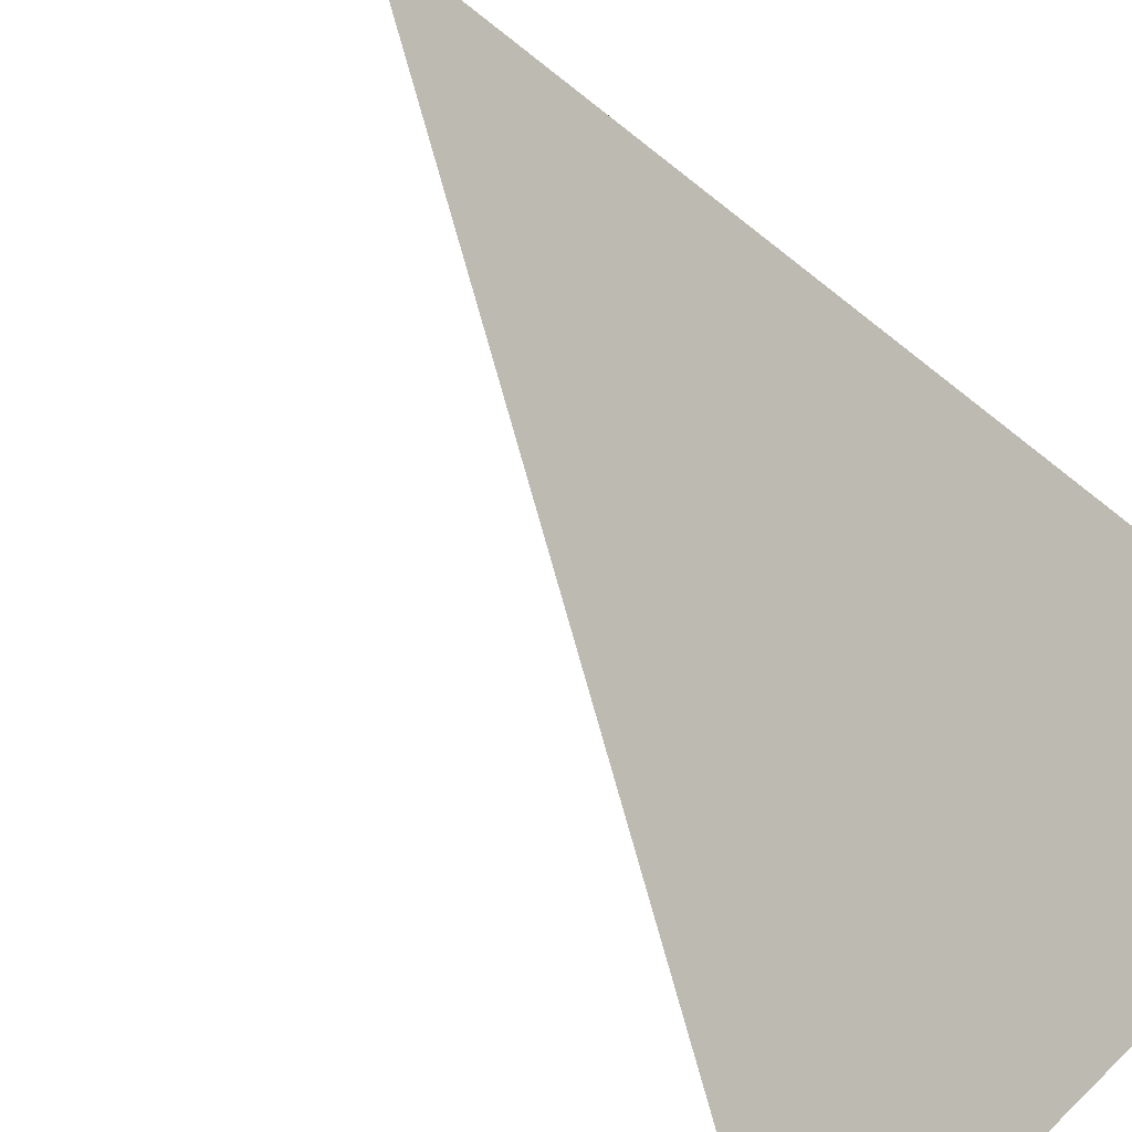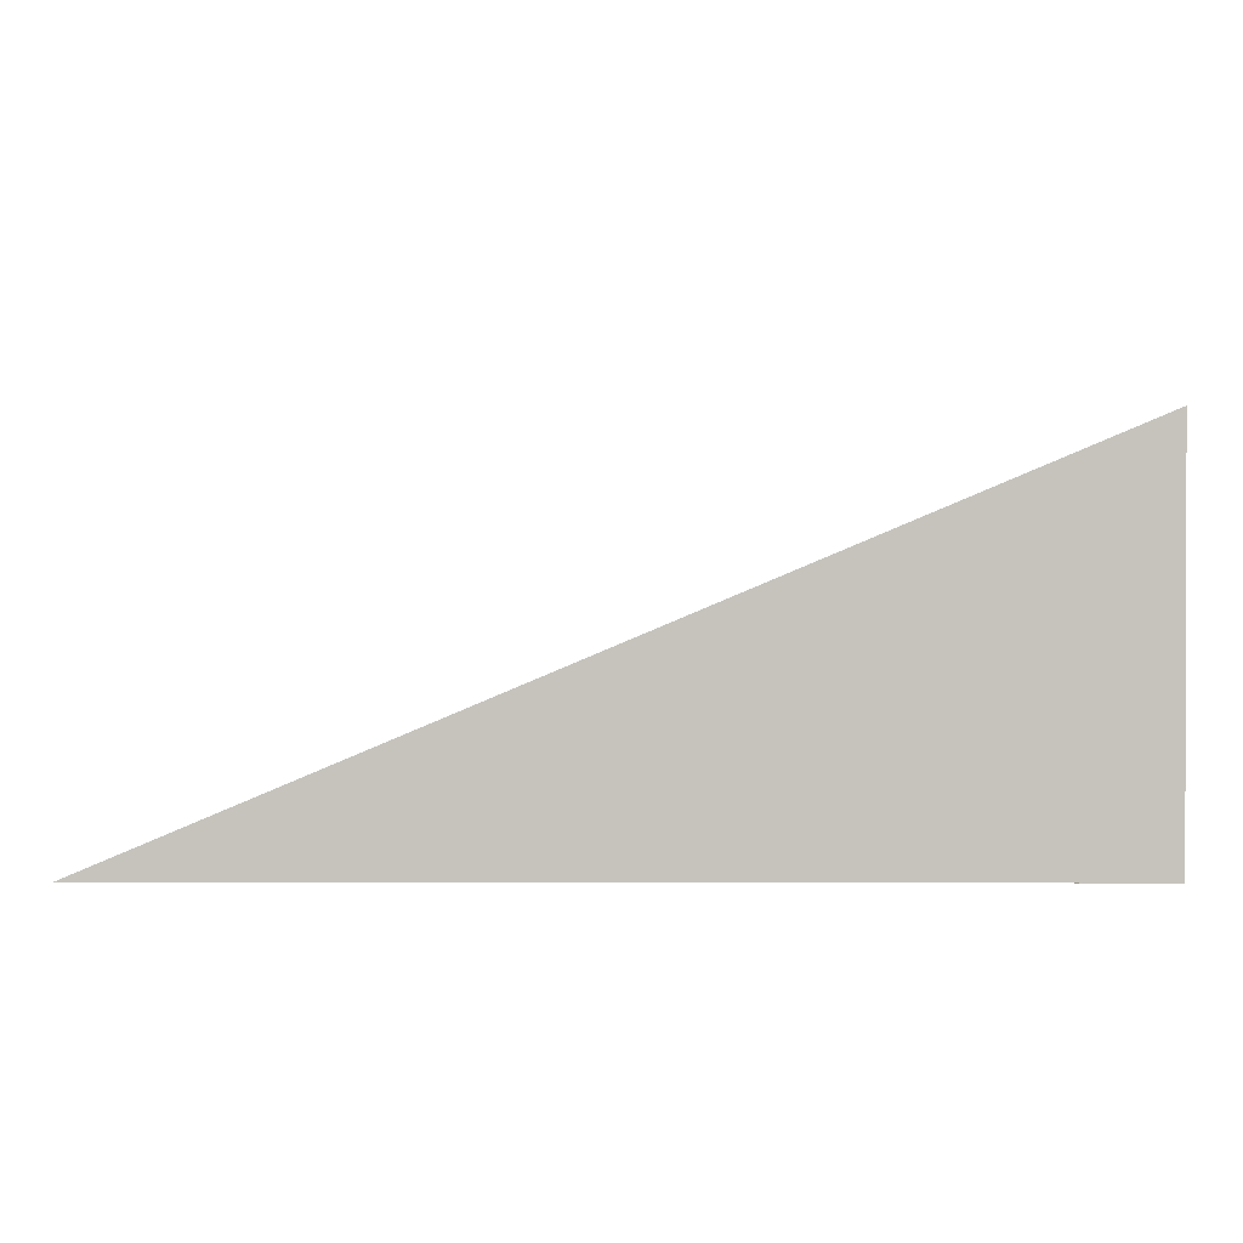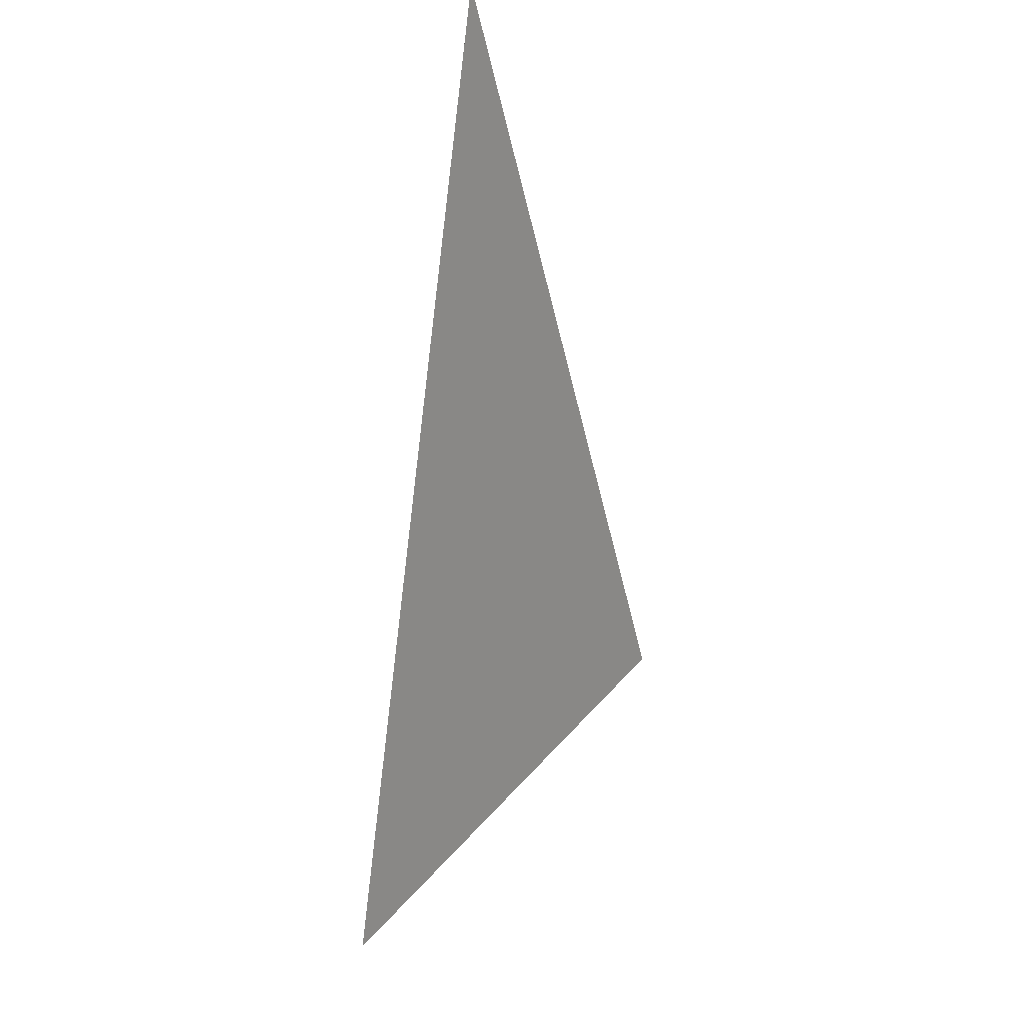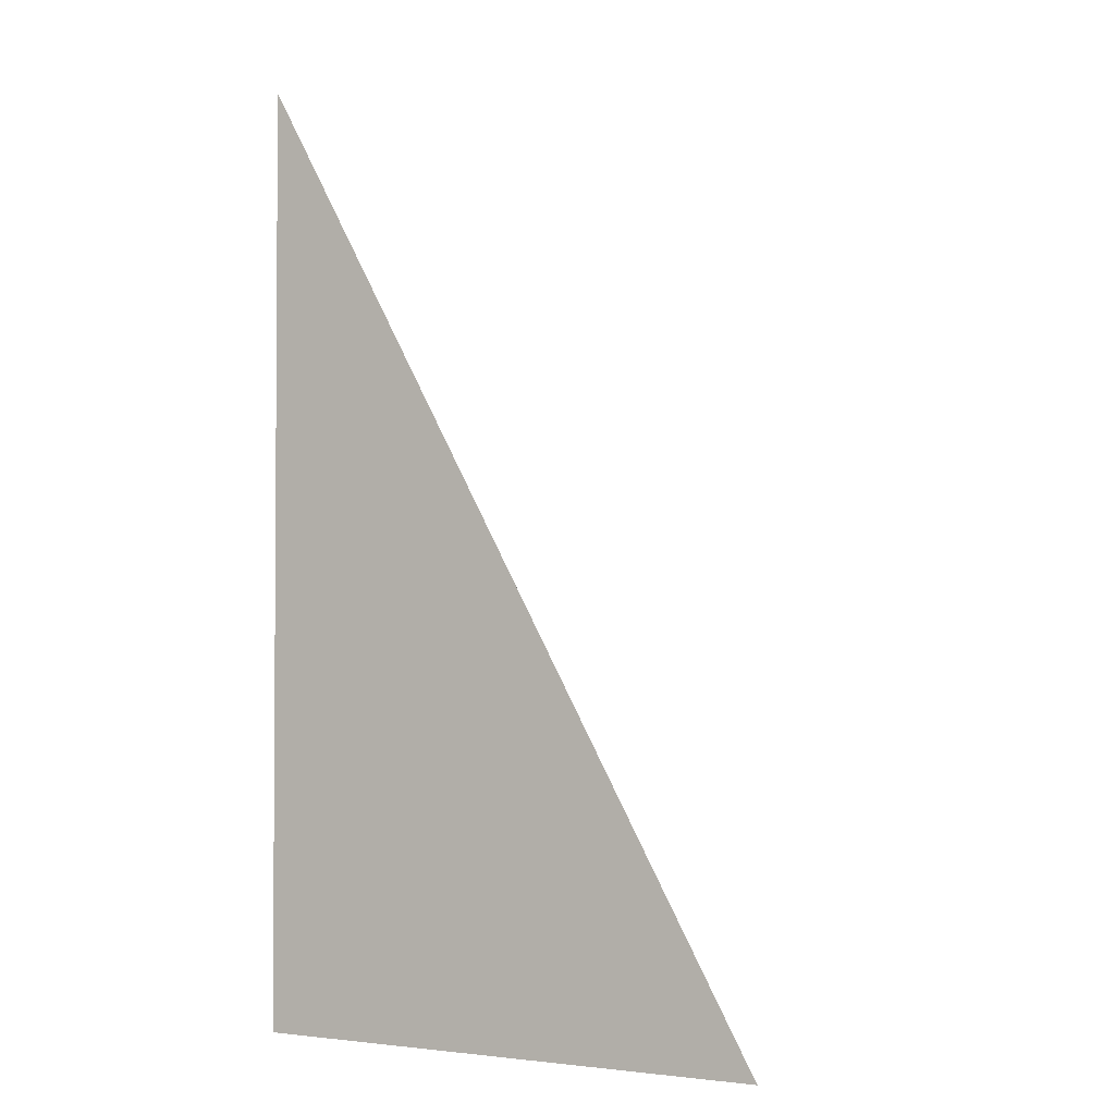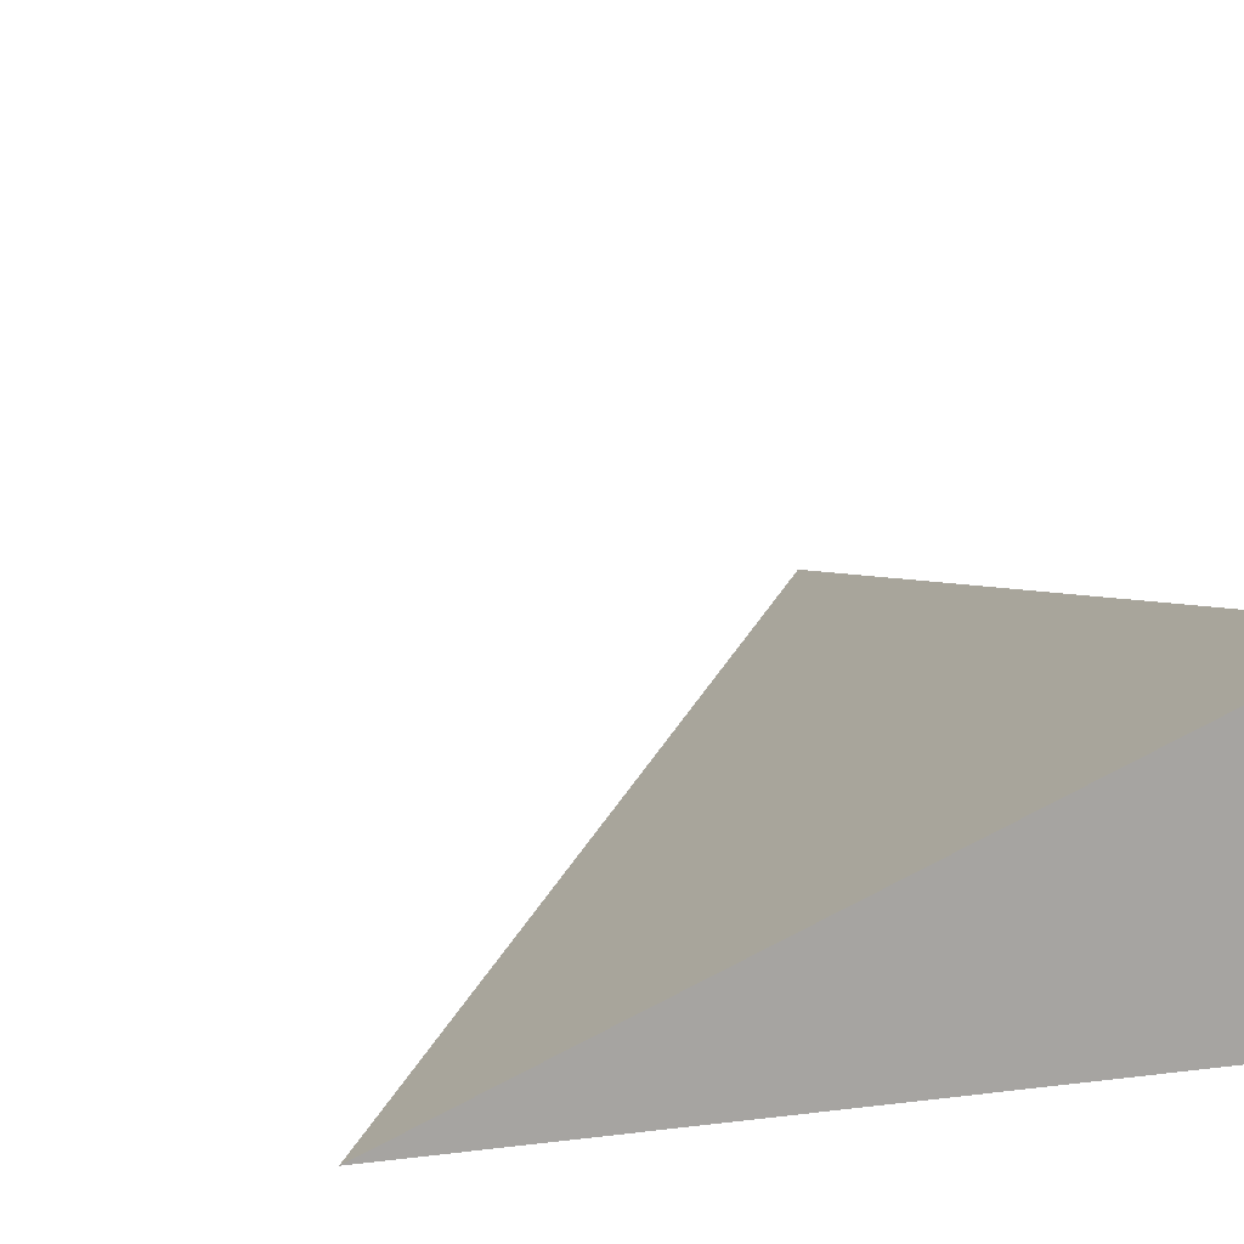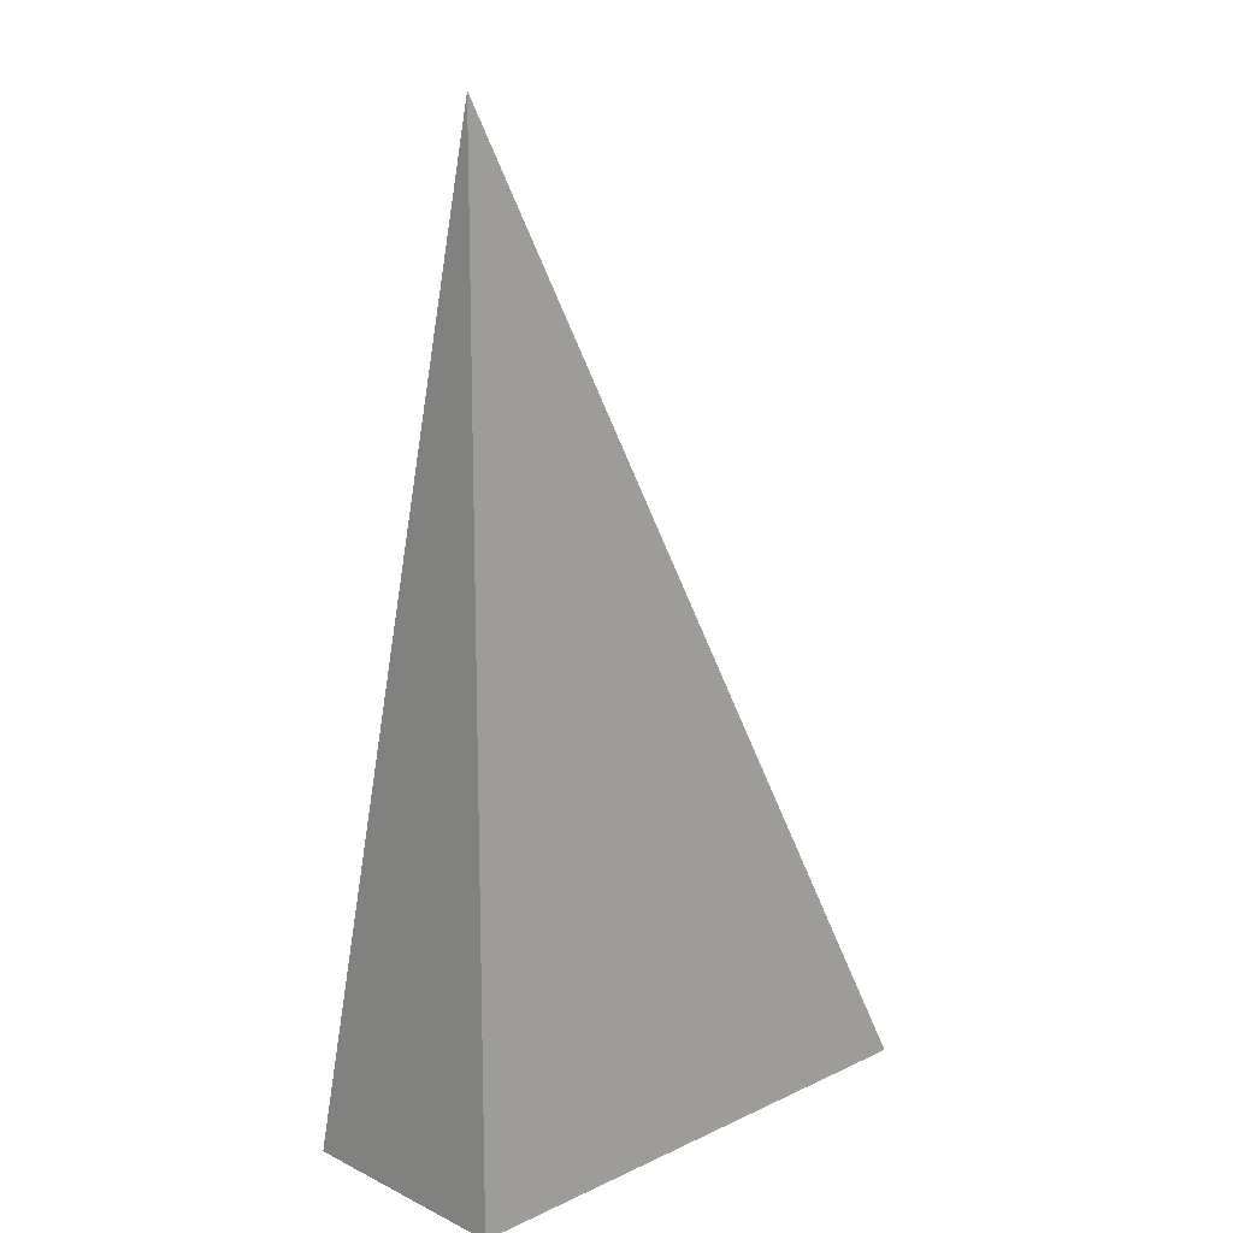
<metadata>
{"format":"obj","ext":"obj","renderer":"f3d","projection":"perspective","resolution":1024,"background":"white","views":[{"elev":73.5,"azim":135.3,"up":"+Y"},{"elev":1.3,"azim":-179.8,"up":"+Y"},{"elev":42.5,"azim":104.4,"up":"+Z"},{"elev":-2.3,"azim":29.3,"up":"+Z"},{"elev":16.1,"azim":164.9,"up":"+Y"},{"elev":15.0,"azim":-44.5,"up":"+Z"}]}
</metadata>
<code>
v -0.1821 -0.0766 -0.3268
v 0.5463 -0.0766 -0.3268
v -0.1821 0.2298 -0.3268
v -0.1821 -0.0766 0.9803
v -0.1821 0.0766 -0.3268
v 0.1821 0.0766 -0.3268
v 0.1821 -0.0766 -0.3268
v 0.1821 -0.0766 0.3268
v -0.1821 -0.0766 0.3268
v -0.1821 0.0766 0.3268
v -0.1821 -6.939e-18 -0.3268
v -1.388e-17 -6.939e-18 -0.3268
v -1.388e-17 -0.0766 -0.3268
v -0.1821 0.1532 -0.3268
v -1.388e-17 0.1532 -0.3268
v -1.388e-17 0.0766 -0.3268
v 0.3642 -6.939e-18 -0.3268
v 0.3642 -0.0766 -0.3268
v 0.1821 -6.939e-18 -0.3268
v -1.388e-17 -0.0766 2.776e-17
v -0.1821 -0.0766 2.776e-17
v 0.3642 -0.0766 2.776e-17
v 0.1821 -0.0766 2.776e-17
v -1.388e-17 -0.0766 0.6535
v -0.1821 -0.0766 0.6535
v -1.388e-17 -0.0766 0.3268
v -0.1821 0.0766 2.776e-17
v -0.1821 0.1532 2.776e-17
v -0.1821 -6.939e-18 2.776e-17
v -0.1821 -6.939e-18 0.6535
v -0.1821 -6.939e-18 0.3268
v 0.1821 -6.939e-18 2.776e-17
v -1.388e-17 0.0766 2.776e-17
v -1.388e-17 -6.939e-18 0.3268
v -0.1821 -0.0383 -0.3268
v -0.09104 -0.0383 -0.3268
v -0.09104 -0.0766 -0.3268
v -0.1821 0.0383 -0.3268
v -0.09104 0.0383 -0.3268
v -0.09104 -6.939e-18 -0.3268
v 0.09104 -0.0383 -0.3268
v 0.09104 -0.0766 -0.3268
v -1.388e-17 -0.0383 -0.3268
v -0.1821 0.1149 -0.3268
v -0.09104 0.1149 -0.3268
v -0.09104 0.0766 -0.3268
v -0.1821 0.1915 -0.3268
v -0.09104 0.1915 -0.3268
v -0.09104 0.1532 -0.3268
v 0.09104 0.1149 -0.3268
v 0.09104 0.0766 -0.3268
v -1.388e-17 0.1149 -0.3268
v 0.2731 0.0383 -0.3268
v 0.2731 -6.939e-18 -0.3268
v 0.1821 0.0383 -0.3268
v 0.4552 -0.0383 -0.3268
v 0.4552 -0.0766 -0.3268
v 0.3642 -0.0383 -0.3268
v 0.2731 -0.0766 -0.3268
v 0.1821 -0.0383 -0.3268
v 0.2731 -0.0383 -0.3268
v -1.388e-17 0.0383 -0.3268
v 0.09104 0.0383 -0.3268
v 0.09104 -6.939e-18 -0.3268
v -0.09104 -0.0766 -0.1634
v -0.1821 -0.0766 -0.1634
v 0.09104 -0.0766 -0.1634
v -1.388e-17 -0.0766 -0.1634
v -0.09104 -0.0766 0.1634
v -0.1821 -0.0766 0.1634
v -0.09104 -0.0766 2.776e-17
v 0.2731 -0.0766 -0.1634
v 0.1821 -0.0766 -0.1634
v 0.4552 -0.0766 -0.1634
v 0.3642 -0.0766 -0.1634
v 0.2731 -0.0766 0.1634
v 0.1821 -0.0766 0.1634
v 0.2731 -0.0766 2.776e-17
v 0.09104 -0.0766 0.4901
v -1.388e-17 -0.0766 0.4901
v 0.09104 -0.0766 0.3268
v -0.09104 -0.0766 0.8169
v -0.1821 -0.0766 0.8169
v -0.09104 -0.0766 0.6535
v -0.1821 -0.0766 0.4901
v -0.09104 -0.0766 0.3268
v -0.09104 -0.0766 0.4901
v 0.09104 -0.0766 2.776e-17
v 0.09104 -0.0766 0.1634
v -1.388e-17 -0.0766 0.1634
v -0.1821 0.1532 -0.1634
v -0.1821 0.1915 -0.1634
v -0.1821 0.0766 -0.1634
v -0.1821 0.1149 -0.1634
v -0.1821 0.0766 0.1634
v -0.1821 0.1149 0.1634
v -0.1821 0.1149 2.776e-17
v -0.1821 -6.939e-18 -0.1634
v -0.1821 0.0383 -0.1634
v -0.1821 -0.0383 -0.1634
v -0.1821 -0.0383 0.1634
v -0.1821 -0.0383 2.776e-17
v -0.1821 -0.0383 0.4901
v -0.1821 -0.0383 0.3268
v -0.1821 -0.0383 0.8169
v -0.1821 -0.0383 0.6535
v -0.1821 0.0383 0.4901
v -0.1821 0.0383 0.3268
v -0.1821 -6.939e-18 0.4901
v -0.1821 0.0383 2.776e-17
v -0.1821 -6.939e-18 0.1634
v -0.1821 0.0383 0.1634
v 0.3642 -0.0383 -0.1634
v 0.1821 0.0383 -0.1634
v 0.2731 -6.939e-18 -0.1634
v 0.1821 -0.0383 0.1634
v 0.2731 -0.0383 2.776e-17
v -1.388e-17 0.1149 -0.1634
v 0.09104 0.0766 -0.1634
v -0.09104 0.1532 -0.1634
v -0.09104 0.0766 0.1634
v -0.09104 0.1149 2.776e-17
v -0.09104 -6.939e-18 0.4901
v -0.09104 0.0383 0.3268
v -0.09104 -0.0383 0.6535
v 0.09104 -0.0383 0.3268
v -1.388e-17 -0.0383 0.4901
v 0.09104 0.0383 2.776e-17
v -1.388e-17 0.0383 0.1634
v 0.09104 -6.939e-18 0.1634
f 1 35 37
f 35 11 36
f 36 13 37
f 35 36 37
f 11 38 40
f 38 5 39
f 39 12 40
f 38 39 40
f 12 41 43
f 41 7 42
f 42 13 43
f 41 42 43
f 11 40 36
f 40 12 43
f 43 13 36
f 40 43 36
f 5 44 46
f 44 14 45
f 45 16 46
f 44 45 46
f 14 47 49
f 47 3 48
f 48 15 49
f 47 48 49
f 15 50 52
f 50 6 51
f 51 16 52
f 50 51 52
f 14 49 45
f 49 15 52
f 52 16 45
f 49 52 45
f 6 53 55
f 53 17 54
f 54 19 55
f 53 54 55
f 17 56 58
f 56 2 57
f 57 18 58
f 56 57 58
f 18 59 61
f 59 7 60
f 60 19 61
f 59 60 61
f 17 58 54
f 58 18 61
f 61 19 54
f 58 61 54
f 5 46 39
f 46 16 62
f 62 12 39
f 46 62 39
f 16 51 63
f 51 6 55
f 55 19 63
f 51 55 63
f 19 60 64
f 60 7 41
f 41 12 64
f 60 41 64
f 16 63 62
f 63 19 64
f 64 12 62
f 63 64 62
f 1 37 66
f 37 13 65
f 65 21 66
f 37 65 66
f 13 42 68
f 42 7 67
f 67 20 68
f 42 67 68
f 20 69 71
f 69 9 70
f 70 21 71
f 69 70 71
f 13 68 65
f 68 20 71
f 71 21 65
f 68 71 65
f 7 59 73
f 59 18 72
f 72 23 73
f 59 72 73
f 18 57 75
f 57 2 74
f 74 22 75
f 57 74 75
f 22 76 78
f 76 8 77
f 77 23 78
f 76 77 78
f 18 75 72
f 75 22 78
f 78 23 72
f 75 78 72
f 8 79 81
f 79 24 80
f 80 26 81
f 79 80 81
f 24 82 84
f 82 4 83
f 83 25 84
f 82 83 84
f 25 85 87
f 85 9 86
f 86 26 87
f 85 86 87
f 24 84 80
f 84 25 87
f 87 26 80
f 84 87 80
f 7 73 67
f 73 23 88
f 88 20 67
f 73 88 67
f 23 77 89
f 77 8 81
f 81 26 89
f 77 81 89
f 26 86 90
f 86 9 69
f 69 20 90
f 86 69 90
f 23 89 88
f 89 26 90
f 90 20 88
f 89 90 88
f 3 47 92
f 47 14 91
f 91 28 92
f 47 91 92
f 14 44 94
f 44 5 93
f 93 27 94
f 44 93 94
f 27 95 97
f 95 10 96
f 96 28 97
f 95 96 97
f 14 94 91
f 94 27 97
f 97 28 91
f 94 97 91
f 5 38 99
f 38 11 98
f 98 29 99
f 38 98 99
f 11 35 100
f 35 1 66
f 66 21 100
f 35 66 100
f 21 70 102
f 70 9 101
f 101 29 102
f 70 101 102
f 11 100 98
f 100 21 102
f 102 29 98
f 100 102 98
f 9 85 104
f 85 25 103
f 103 31 104
f 85 103 104
f 25 83 106
f 83 4 105
f 105 30 106
f 83 105 106
f 30 107 109
f 107 10 108
f 108 31 109
f 107 108 109
f 25 106 103
f 106 30 109
f 109 31 103
f 106 109 103
f 5 99 93
f 99 29 110
f 110 27 93
f 99 110 93
f 29 101 111
f 101 9 104
f 104 31 111
f 101 104 111
f 31 108 112
f 108 10 95
f 95 27 112
f 108 95 112
f 29 111 110
f 111 31 112
f 112 27 110
f 111 112 110
f 2 56 74
f 56 17 113
f 113 22 74
f 56 113 74
f 17 53 115
f 53 6 114
f 114 32 115
f 53 114 115
f 32 116 117
f 116 8 76
f 76 22 117
f 116 76 117
f 17 115 113
f 115 32 117
f 117 22 113
f 115 117 113
f 6 50 119
f 50 15 118
f 118 33 119
f 50 118 119
f 15 48 120
f 48 3 92
f 92 28 120
f 48 92 120
f 28 96 122
f 96 10 121
f 121 33 122
f 96 121 122
f 15 120 118
f 120 28 122
f 122 33 118
f 120 122 118
f 10 107 124
f 107 30 123
f 123 34 124
f 107 123 124
f 30 105 125
f 105 4 82
f 82 24 125
f 105 82 125
f 24 79 127
f 79 8 126
f 126 34 127
f 79 126 127
f 30 125 123
f 125 24 127
f 127 34 123
f 125 127 123
f 6 119 114
f 119 33 128
f 128 32 114
f 119 128 114
f 33 121 129
f 121 10 124
f 124 34 129
f 121 124 129
f 34 126 130
f 126 8 116
f 116 32 130
f 126 116 130
f 33 129 128
f 129 34 130
f 130 32 128
f 129 130 128

</code>
